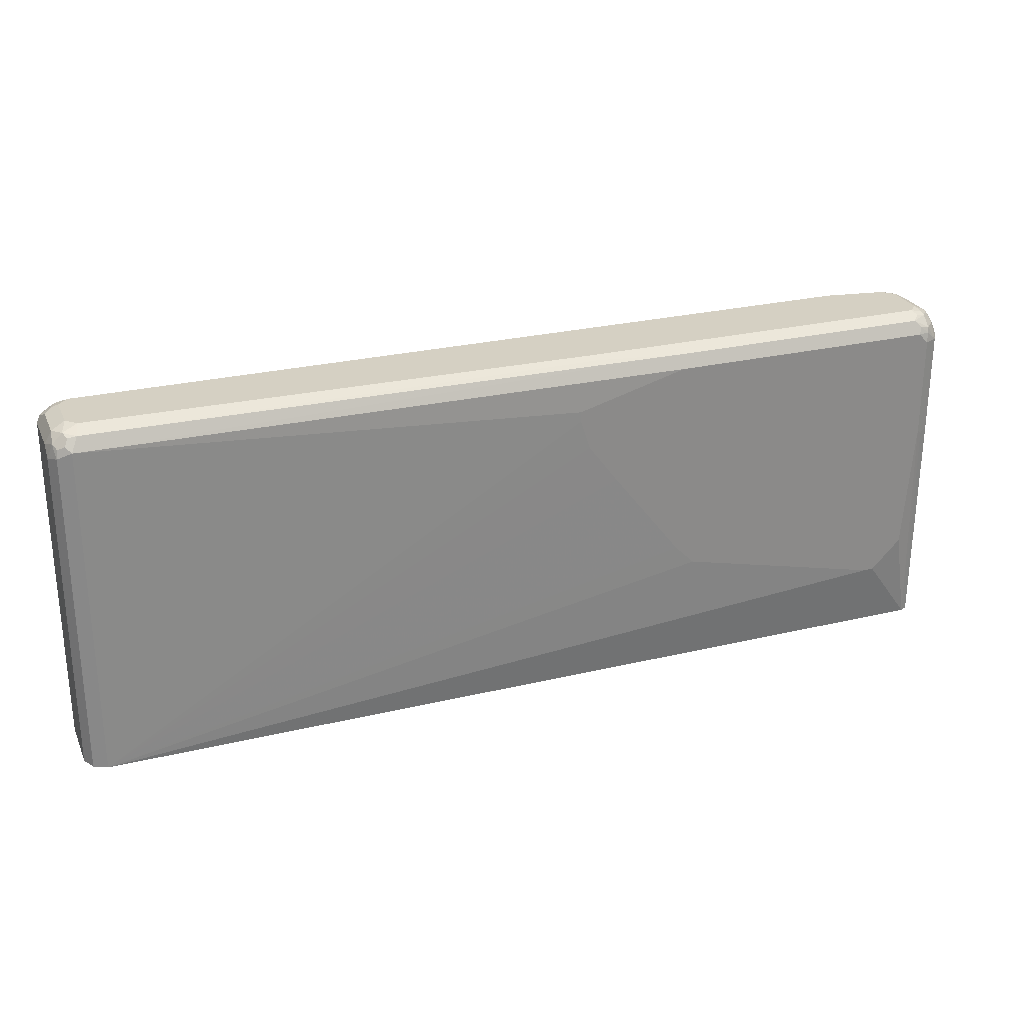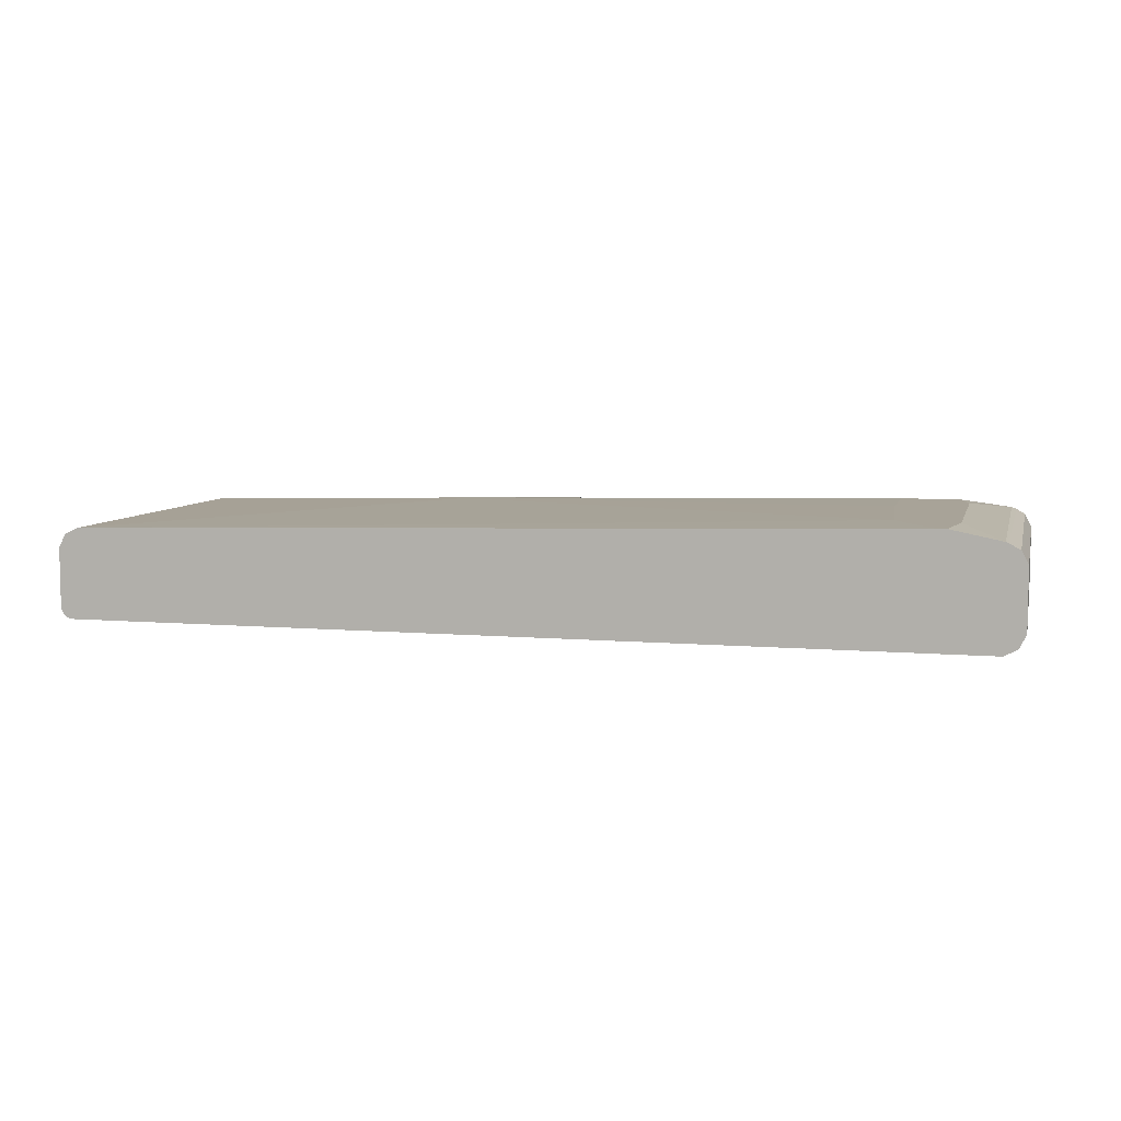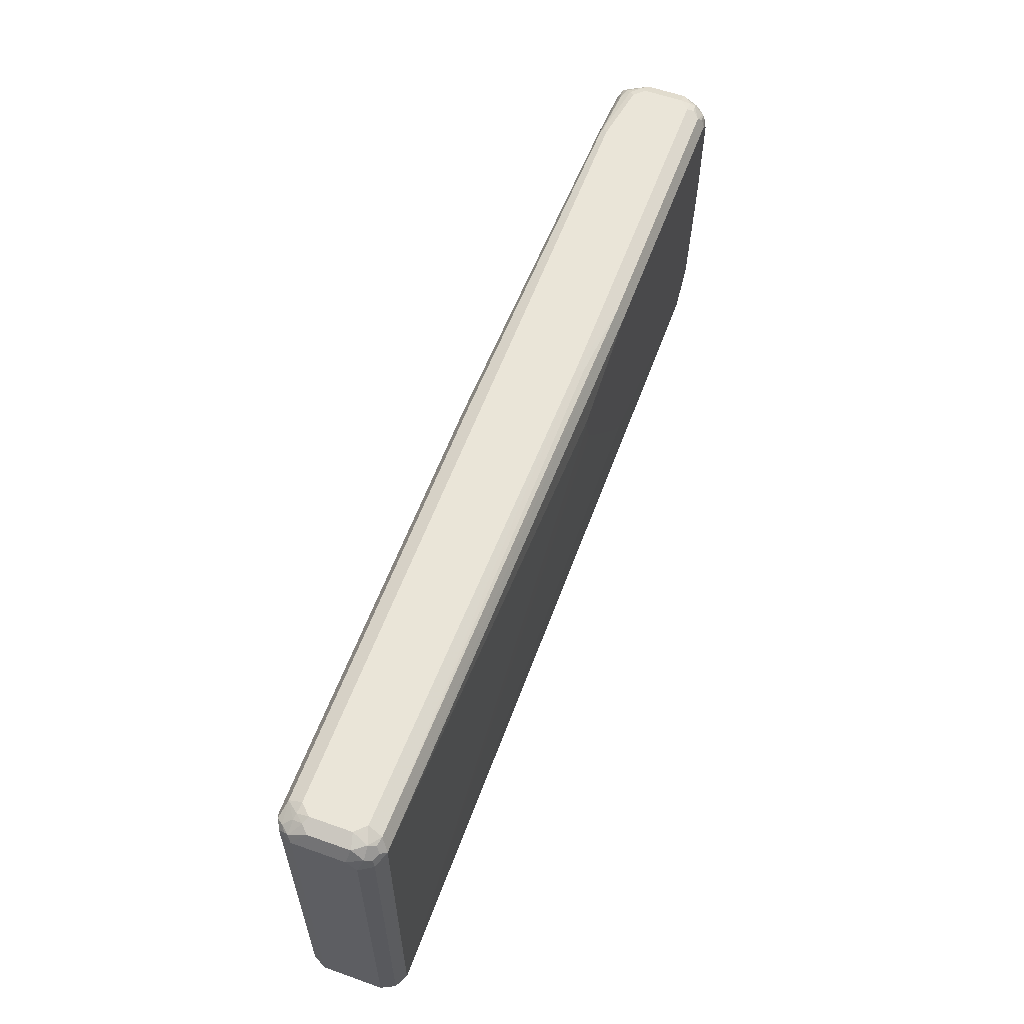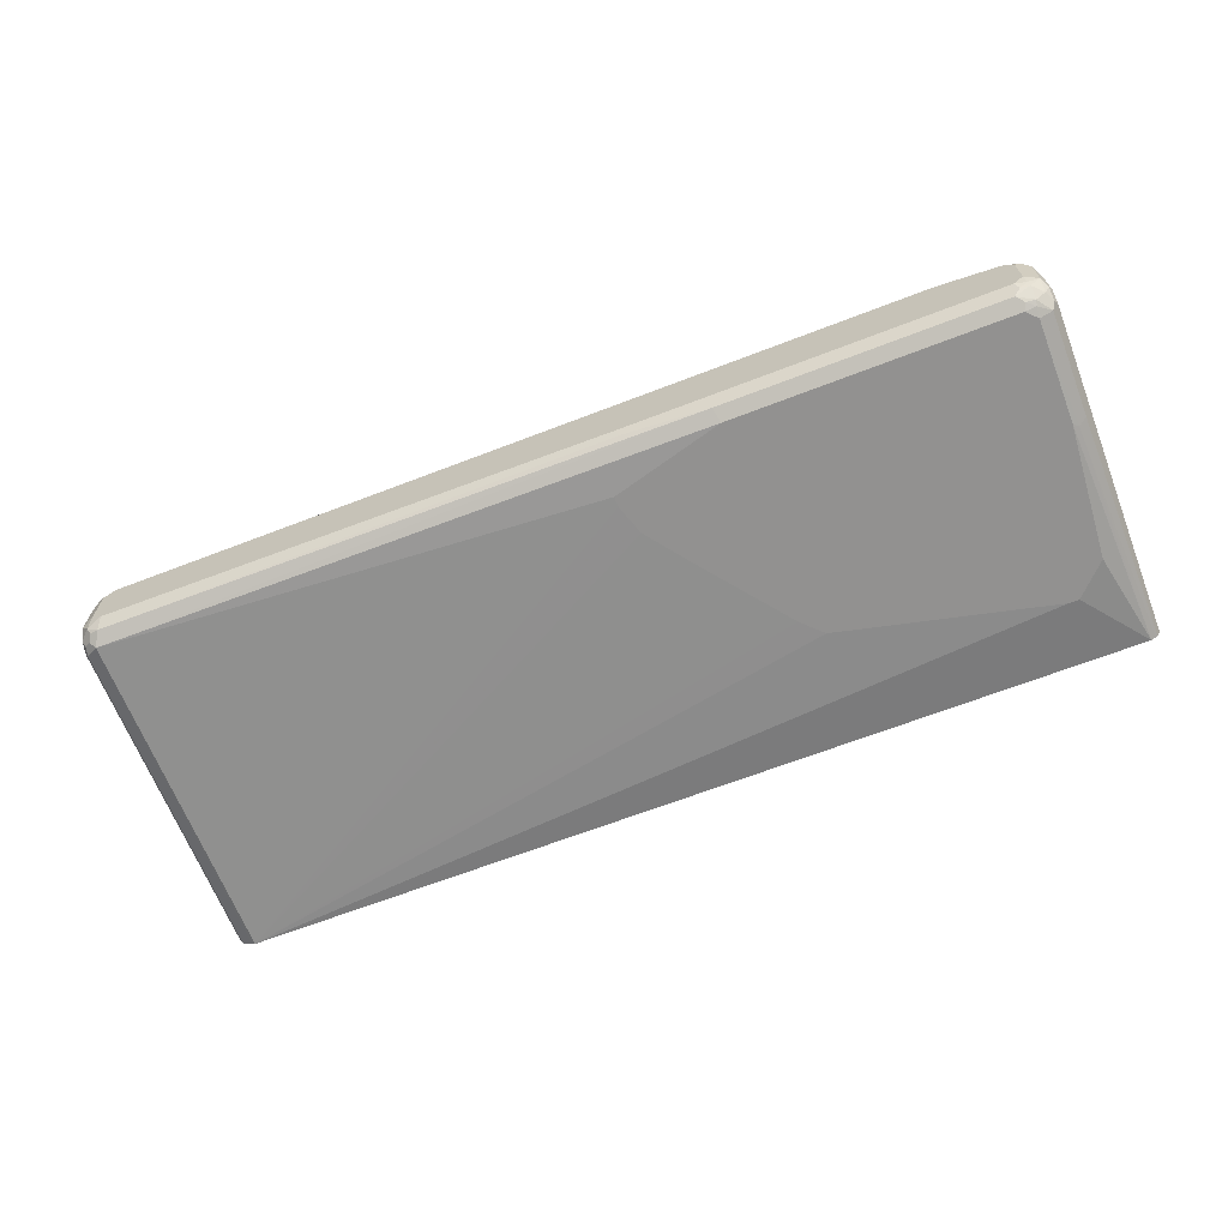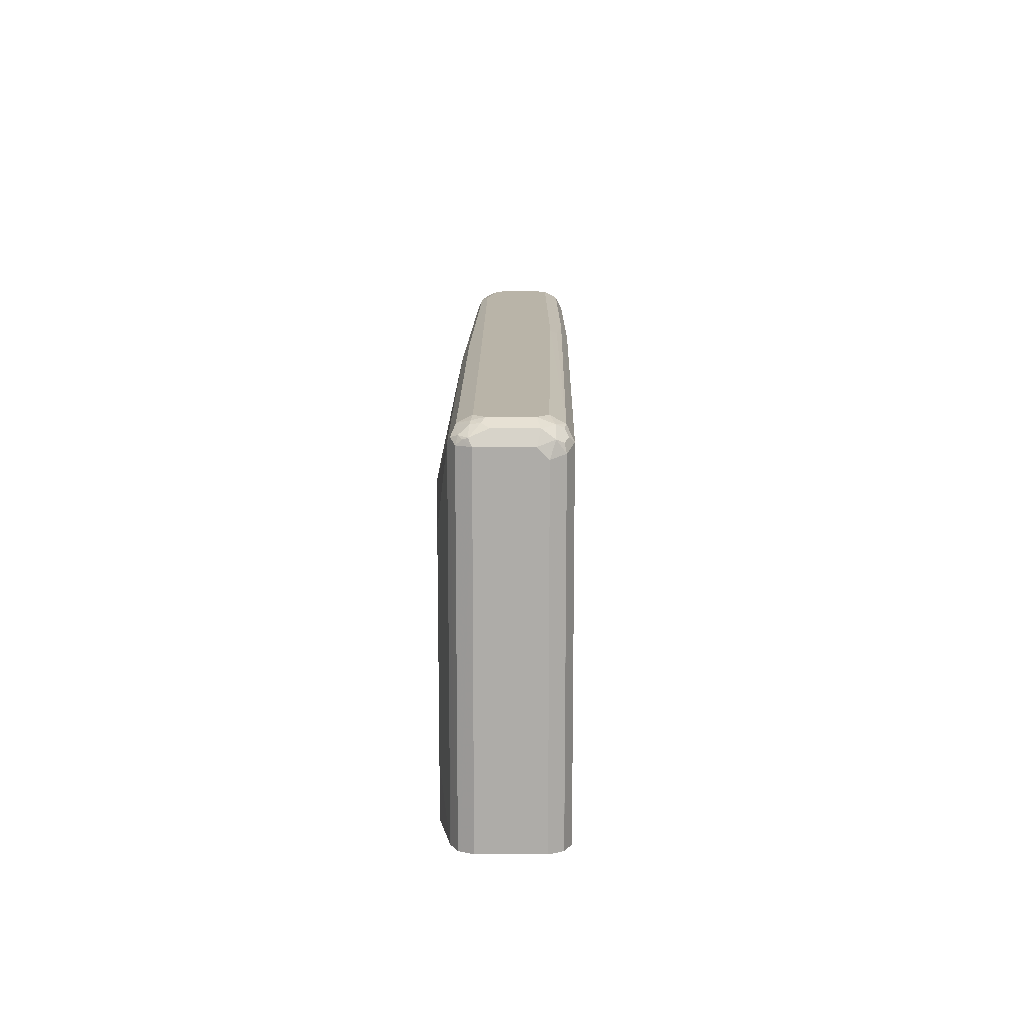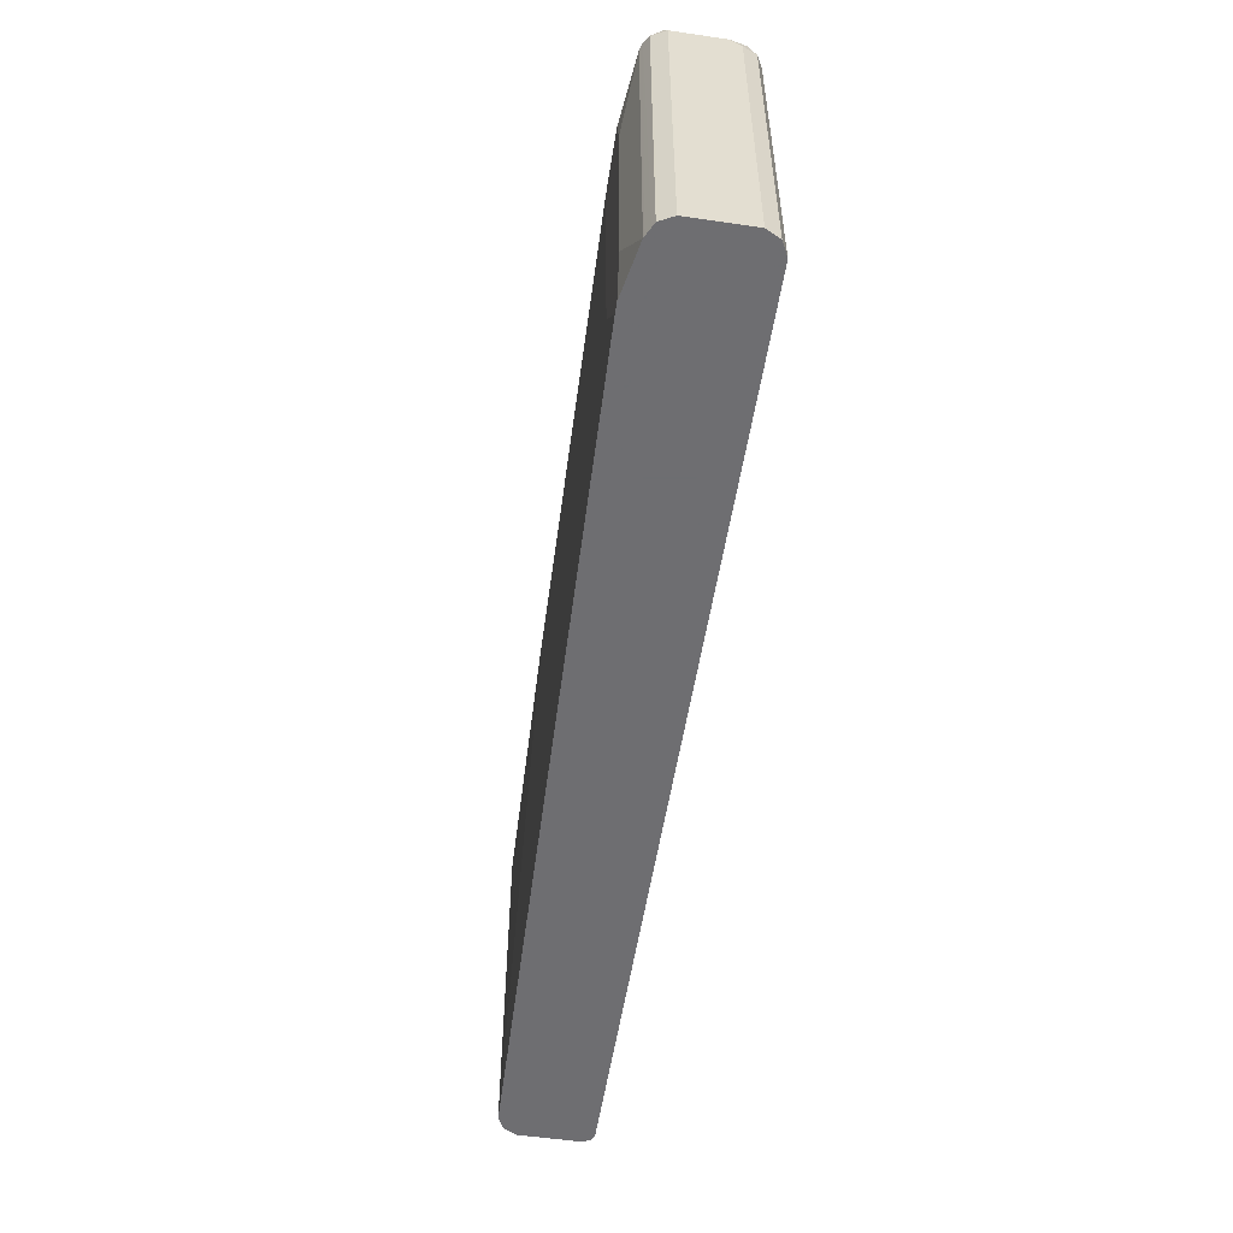
<metadata>
{"format":"obj","ext":"obj","renderer":"f3d","projection":"perspective","resolution":1024,"background":"white","views":[{"elev":26.4,"azim":-20.6,"up":"+Z"},{"elev":6.9,"azim":-165.9,"up":"+Y"},{"elev":58.7,"azim":-69.9,"up":"+Z"},{"elev":-66.1,"azim":21.2,"up":"+Y"},{"elev":13.1,"azim":-89.9,"up":"+Z"},{"elev":-54.4,"azim":-98.8,"up":"+Z"}]}
</metadata>
<code>
v 0.7363 0.032 0.1011
v 0.7363 -0.06402 0.1011
v 0.7309 0.04293 0.1011
v 0.7363 0.032 0.6243
v 0.7363 -0.06402 0.6243
v 0.7323 -0.07203 0.6323
v 0.7255 -0.08537 0.4642
v 0.7346 -0.06741 0.1011
v 0.7255 0.05334 0.1011
v 0.7255 0.05334 0.6189
v 0.7323 0.032 0.6423
v 0.7363 0.016 0.6403
v 0.7309 0.04268 0.6296
v 0.7363 -0.04802 0.6403
v 0.7323 -0.05601 0.6483
v 0.7242 -0.07203 0.6483
v 0.7255 -0.08537 0.6243
v 0.7123 -0.09204 0.4562
v 0.7309 -0.07469 0.1011
v 0.7144 0.05893 0.1011
v 0.7149 0.05868 0.6456
v 0.7283 0.04001 0.6442
v 0.7255 0.016 0.6616
v 0.7255 -0.04802 0.6616
v 0.7082 -0.07203 0.6643
v 0.7082 -0.08804 0.6483
v 0.7062 -0.09204 0.6403
v 0.7042 -0.09605 0.6243
v 0.7202 -0.08003 0.1011
v 0.7276 -0.0764 0.1011
v 0.7042 -0.09605 0.4642
v 0.7042 0.06402 0.1011
v 0.7042 0.06402 0.6403
v 0.7123 0.05601 0.6523
v 0.7123 0.02401 0.6683
v 0.7062 -0.06402 0.6683
v 0.7042 -0.04802 0.6723
v 0.6935 -0.07469 0.6669
v 0.6829 -0.08537 0.6616
v 0.6935 -0.09071 0.651
v 0.6882 -0.09605 0.6403
v 0.6882 -0.09605 0.2562
v 0.6722 -0.09605 0.2401
v 0.6402 -0.09605 0.2081
v -0.7042 -0.08003 0.1011
v 0.224 0.08003 0.5763
v -0.6082 0.09605 0.1011
v -0.5442 0.09605 0.2081
v 0.7042 0.05868 0.651
v 0.224 0.08003 0.5923
v 0.09601 0.08003 0.6243
v 0 0.08003 0.6403
v 0.5922 0.06402 0.6563
v 0.6882 0.05334 0.6616
v 0.7042 0.04802 0.6623
v 0.6963 0.04001 0.6683
v 0.7042 0.016 0.6723
v 0.6882 -0.06402 0.6723
v 0.2507 -0.08537 0.6616
v 0.256 -0.09605 0.6403
v 0.6242 -0.09605 0.2081
v -0.7042 -0.08003 0.6403
v -0.7094 -0.07749 0.1011
v 0.288 -0.09605 0.2882
v 0.272 -0.09605 0.3041
v 0.256 -0.09605 0.3202
v 0.144 -0.09605 0.4642
v 0.09601 -0.09605 0.5282
v 0.08001 -0.09605 0.5763
v -0.5282 0.09605 0.4322
v -0.6242 0.09605 0.1011
v 0.5922 0.05868 0.6669
v -0.5282 0.09605 0.5763
v -0.7042 0.08003 0.6403
v 0 0.06936 0.6616
v 0.6003 0.05601 0.6683
v 0.5922 0.04802 0.6723
v 0.6882 0.032 0.6723
v 0.112 -0.06402 0.6723
v 0.1173 -0.07469 0.6669
v -0.6935 -0.06936 0.6616
v 0.08001 -0.09605 0.5923
v -0.7123 -0.07203 0.6483
v -0.7255 -0.06936 0.6296
v -0.7254 -0.06948 0.1011
v -0.7042 0.08003 0.1011
v -0.6402 0.09605 0.1921
v -0.6242 0.09605 0.5763
v -0.6402 0.09605 0.5122
v -0.7077 0.07833 0.1011
v -0.7123 0.07602 0.6483
v -0.6882 0.06936 0.6616
v -0.6882 0.04802 0.6723
v -0.6882 -0.04802 0.6723
v -0.7123 -0.05601 0.6643
v -0.7069 -0.06669 0.659
v -0.7229 -0.06669 0.643
v -0.7257 -0.0691 0.1011
v -0.7255 -0.06936 0.1011
v -0.7283 -0.05601 0.6483
v -0.7363 -0.04802 0.6243
v -0.7183 0.07299 0.1011
v -0.7255 0.06936 0.6403
v -0.7202 0.06602 0.6523
v -0.7123 0.05201 0.6643
v -0.7042 0.05002 0.6683
v -0.7042 0.032 0.6723
v -0.7042 -0.032 0.6723
v -0.7016 -0.04535 0.6696
v -0.7255 -0.03734 0.6616
v -0.7363 -0.04802 0.1011
v -0.7363 -0.032 0.6403
v -0.7255 0.06936 0.1011
v -0.7283 0.06002 0.6483
v -0.7273 0.06596 0.1011
v -0.7363 0.04802 0.6403
v -0.7309 0.05334 0.651
v -0.7149 0.03734 0.6669
v -0.7255 0.02666 0.6616
v -0.7363 0.04802 0.1011
f 52 74 92
f 53 75 72
f 52 75 53
f 52 92 75
f 52 88 74
f 47 70 48
f 51 73 52
f 50 73 51
f 49 72 54
f 54 56 55
f 52 73 88
f 54 72 76
f 71 86 87
f 56 76 77
f 56 77 78
f 59 79 80
f 59 80 81
f 59 81 62
f 59 62 60
f 60 62 82
f 62 81 83
f 62 83 84
f 62 84 63
f 63 84 85
f 47 73 70
f 54 76 56
f 47 88 73
f 37 77 93
f 47 87 89
f 72 77 76
f 37 78 77
f 37 93 107
f 37 107 108
f 37 108 94
f 37 94 79
f 37 79 58
f 38 58 39
f 39 58 79
f 39 79 59
f 39 59 60
f 39 60 41
f 47 89 88
f 39 41 40
f 45 61 64
f 45 64 65
f 45 65 66
f 45 66 67
f 45 67 68
f 45 68 69
f 45 69 82
f 45 82 62
f 46 48 70
f 46 70 73
f 46 73 50
f 47 71 87
f 45 62 63
f 72 75 77
f 114 116 117
f 74 89 87
f 95 110 100
f 95 100 97
f 95 97 96
f 98 101 111
f 100 110 112
f 100 112 101
f 101 112 116
f 101 116 120
f 101 120 111
f 102 113 103
f 103 114 104
f 103 113 115
f 95 108 110
f 103 115 116
f 104 114 117
f 104 117 105
f 105 118 106
f 105 117 118
f 106 118 107
f 107 118 119
f 107 119 110
f 107 110 108
f 110 119 116
f 110 116 112
f 115 120 116
f 37 57 78
f 103 116 114
f 74 88 89
f 95 109 108
f 94 108 109
f 74 87 86
f 74 86 90
f 74 90 91
f 74 91 92
f 75 92 93
f 75 93 77
f 79 94 81
f 79 81 80
f 81 94 95
f 81 95 96
f 81 96 83
f 83 96 97
f 94 109 95
f 83 97 84
f 84 99 85
f 84 97 100
f 84 100 101
f 84 101 98
f 90 102 91
f 91 102 103
f 91 103 104
f 91 104 92
f 92 104 105
f 92 105 106
f 92 106 93
f 93 106 107
f 84 98 99
f 36 58 38
f 1 19 30
f 35 57 37
f 3 9 10
f 3 10 4
f 4 11 12
f 4 10 13
f 4 13 11
f 5 14 6
f 6 14 15
f 6 15 16
f 6 16 17
f 6 17 7
f 7 17 18
f 7 18 19
f 7 19 8
f 9 20 10
f 10 20 21
f 10 21 13
f 11 13 22
f 11 22 23
f 11 23 12
f 12 23 15
f 12 15 14
f 13 21 22
f 15 23 24
f 15 24 16
f 16 24 25
f 2 7 8
f 2 6 7
f 2 5 6
f 1 5 2
f 1 2 8
f 1 8 19
f 116 119 117
f 1 30 29
f 1 29 45
f 1 45 63
f 1 63 85
f 1 85 99
f 1 99 98
f 1 98 111
f 1 111 120
f 1 120 115
f 16 25 26
f 1 115 113
f 1 102 90
f 1 90 86
f 1 86 71
f 1 71 47
f 1 47 32
f 1 32 20
f 1 20 9
f 1 9 3
f 1 3 4
f 1 4 12
f 1 12 14
f 1 14 5
f 1 113 102
f 16 26 17
f 17 26 27
f 17 27 28
f 28 64 61
f 28 61 44
f 28 44 43
f 28 43 42
f 28 42 31
f 29 31 42
f 29 42 43
f 29 43 44
f 29 44 61
f 29 61 45
f 32 46 50
f 32 50 33
f 28 65 64
f 32 47 48
f 33 49 34
f 33 50 51
f 33 51 52
f 33 52 53
f 33 53 72
f 33 72 49
f 34 49 54
f 34 54 55
f 34 55 35
f 35 55 56
f 35 56 78
f 35 78 57
f 32 48 46
f 36 37 58
f 28 66 65
f 28 68 67
f 17 28 18
f 18 29 30
f 18 30 19
f 18 28 31
f 18 31 29
f 20 32 33
f 20 33 21
f 21 34 22
f 21 33 34
f 22 34 23
f 23 34 35
f 23 35 24
f 28 67 66
f 24 36 25
f 24 37 36
f 25 36 38
f 25 38 39
f 25 39 26
f 26 39 40
f 26 40 27
f 27 40 41
f 27 41 28
f 28 41 60
f 28 60 82
f 28 82 69
f 28 69 68
f 24 35 37
f 117 119 118

</code>
